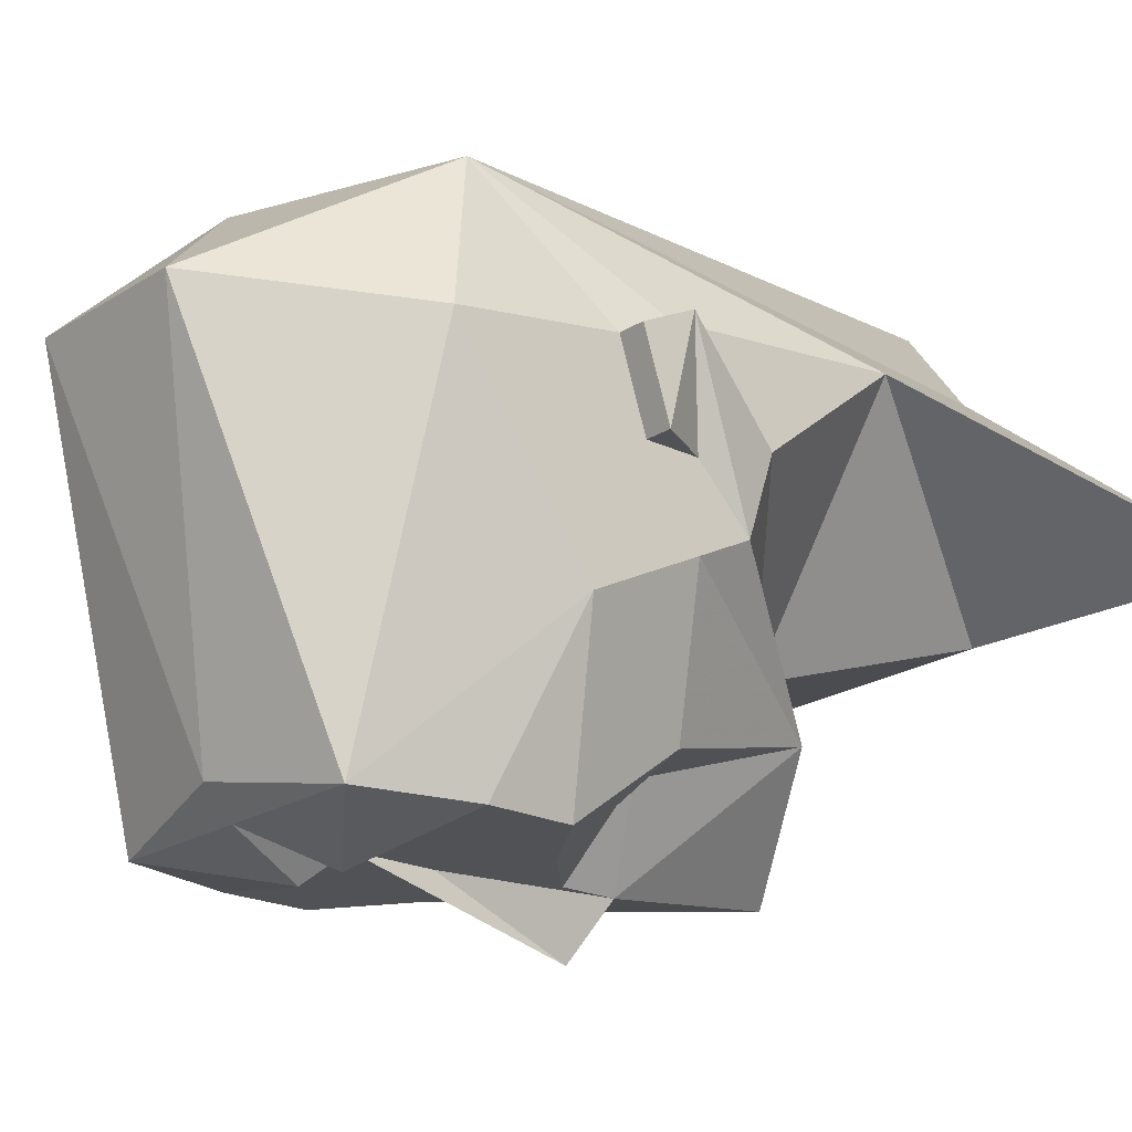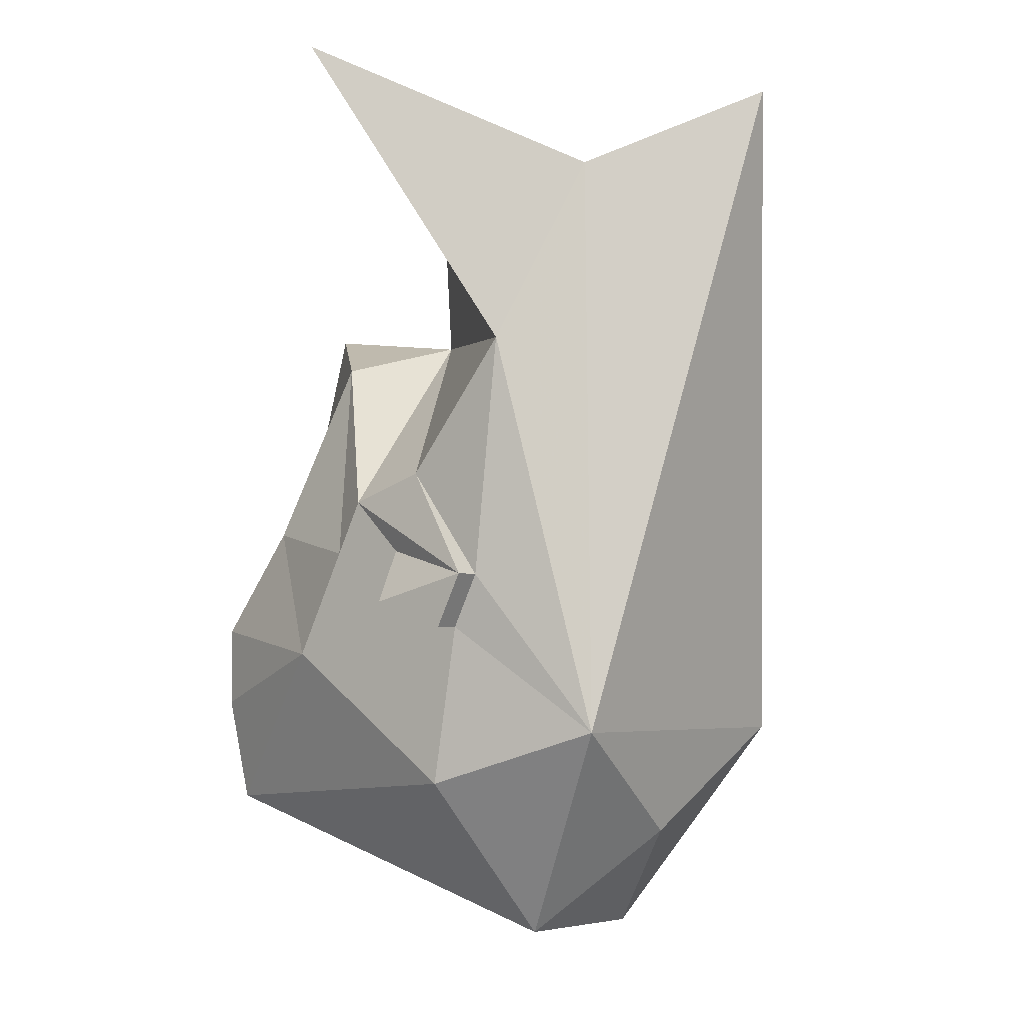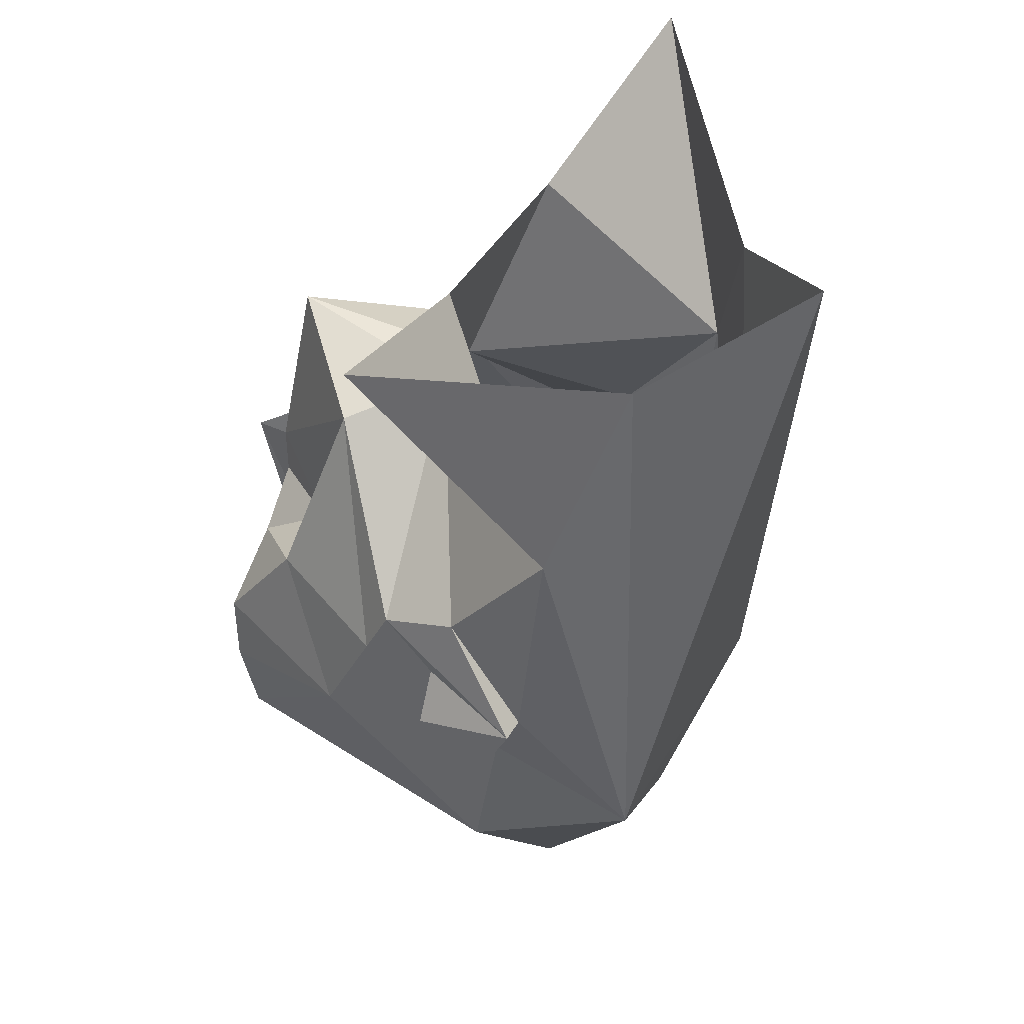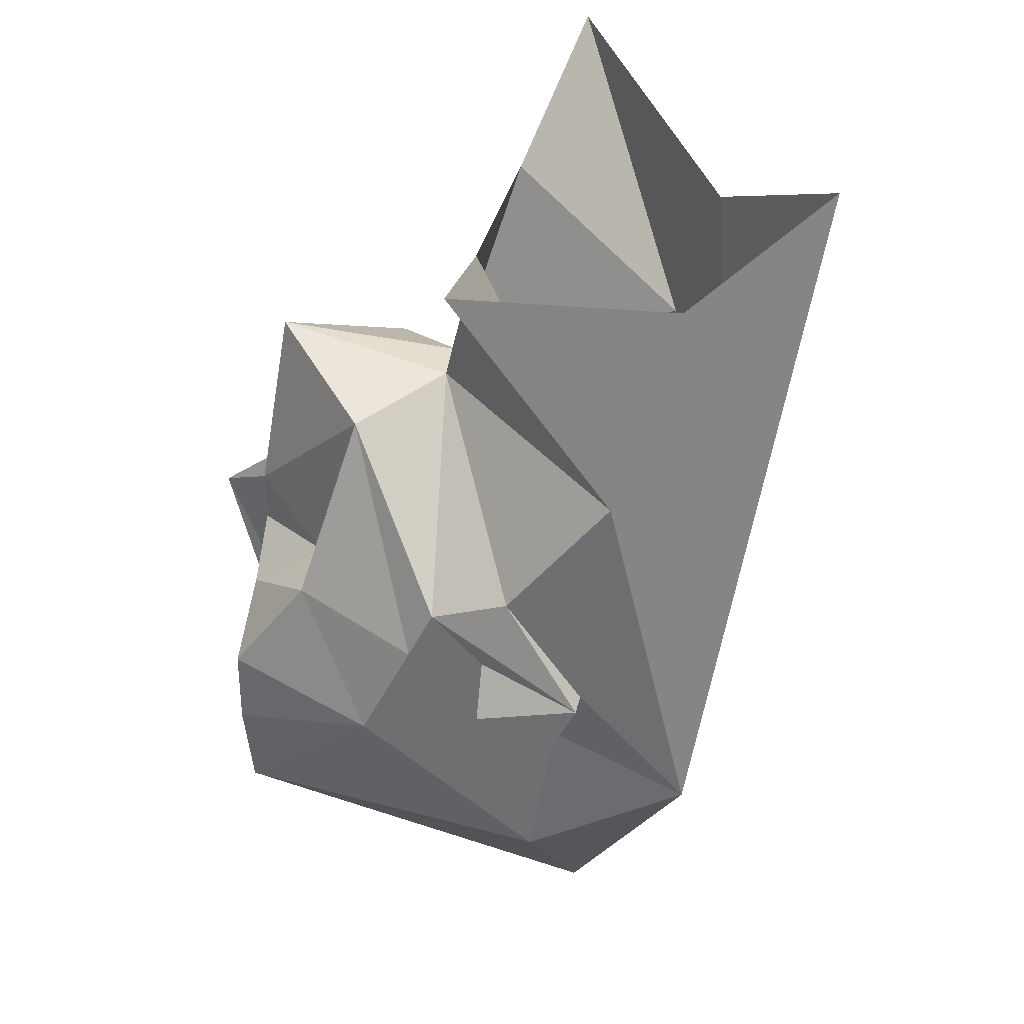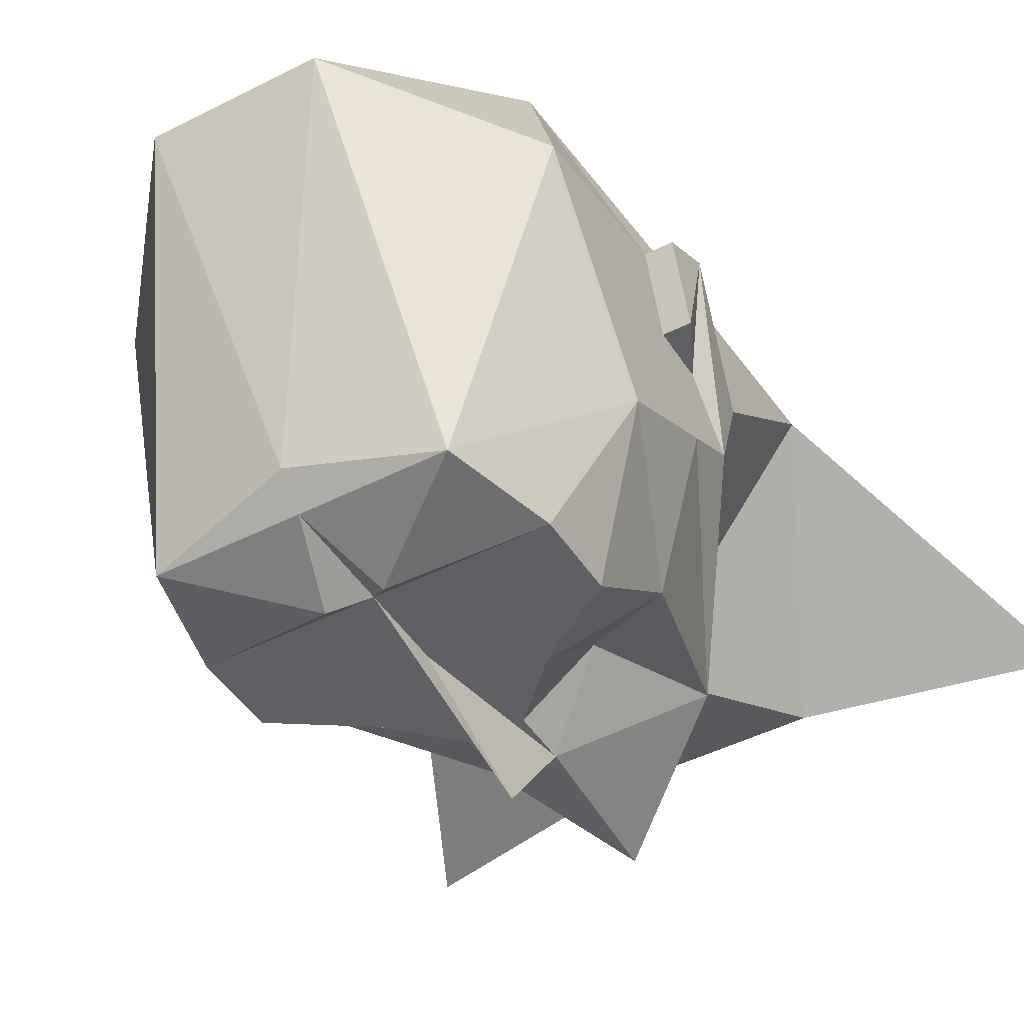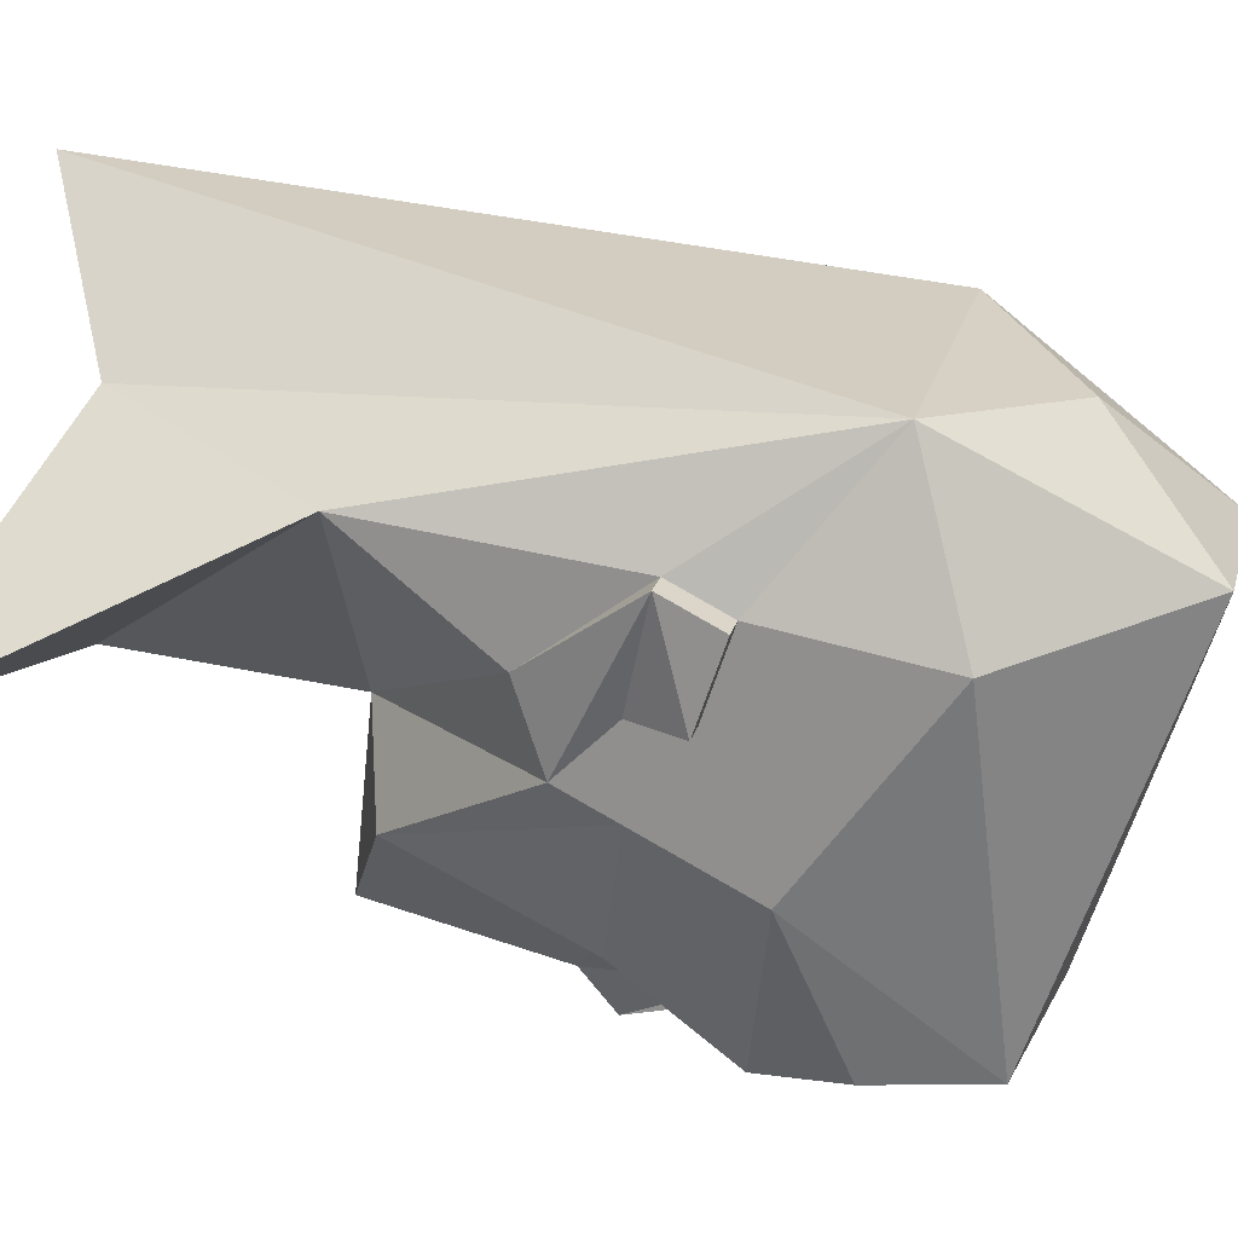
<metadata>
{"format":"obj","ext":"obj","renderer":"f3d","projection":"perspective","resolution":1024,"background":"white","views":[{"elev":-20.9,"azim":48.8,"up":"+Z"},{"elev":-4.0,"azim":-51.9,"up":"+Y"},{"elev":42.6,"azim":-62.3,"up":"+Y"},{"elev":33.5,"azim":-77.8,"up":"+Y"},{"elev":-45.2,"azim":30.6,"up":"+Z"},{"elev":21.6,"azim":-76.5,"up":"+Z"}]}
</metadata>
<code>
v 0.07031 -1.398 -0.01562
v 0.07031 -1.391 0.01562
v 0.07031 -1.406 0.007812
v 0.0625 -1.406 0.007812
v 0.0625 -1.398 -0.01562
v 0.0625 -1.383 -0.01562
v 0.0625 -1.367 -0.03125
v 0.0625 -1.359 -0.007812
v 0.0625 -1.391 0.01562
v 0.04688 -1.438 0.04688
v 0.0625 -1.453 0
v 0.0625 -1.414 -0.05469
v 0.0625 -1.383 -0.03906
v 0.03125 -1.32 -0.0625
v 0.007812 -1.312 -0.03906
v 0.0625 -1.32 0.02344
v 0.03906 -1.266 0.03906
v 0 -1.242 0.07812
v -0.04688 -1.438 0.04688
v 0 -1.469 0.03906
v 0.02344 -1.5 0.007812
v 0.03906 -1.461 -0.1016
v 0.04688 -1.43 -0.1016
v 0.04688 -1.406 -0.1016
v 0.04688 -1.375 -0.07812
v 0.02344 -1.367 -0.07812
v 0.007812 -1.359 -0.1016
v 0 -1.305 -0.09375
v -0.007812 -1.312 -0.03906
v -0.03125 -1.258 -0.02344
v 0.03125 -1.258 -0.02344
v 0.1016 -1.234 -0.01562
v -0.07031 -1.406 0.007812
v -0.07031 -1.391 0.01562
v -0.07031 -1.398 -0.01562
v -0.0625 -1.406 0.007812
v -0.0625 -1.391 0.01562
v -0.0625 -1.359 -0.007812
v -0.0625 -1.367 -0.03125
v -0.0625 -1.383 -0.01562
v -0.0625 -1.398 -0.01562
v -0.0625 -1.453 0
v -0.0625 -1.32 0.02344
v -0.03125 -1.32 -0.0625
v -0.0625 -1.383 -0.03906
v -0.0625 -1.414 -0.05469
v -0.03906 -1.461 -0.1016
v -0.02344 -1.5 0.007812
v 0 -1.469 -0.09375
v 0 -1.461 -0.1016
v 0.007812 -1.438 -0.1094
v 0.01562 -1.43 -0.1016
v 0.01562 -1.422 -0.1016
v 0 -1.406 -0.1016
v 0.02344 -1.398 -0.1016
v 0.02344 -1.391 -0.1016
v 0.007812 -1.375 -0.1016
v 0 -1.367 -0.1172
v -0.007812 -1.359 -0.1016
v -0.007812 -1.375 -0.1016
v -0.02344 -1.375 -0.07812
v -0.04688 -1.406 -0.1016
v -0.01562 -1.422 -0.1016
v -0.01562 -1.43 -0.1016
v -0.04688 -1.43 -0.1016
v -0.04688 -1.375 -0.07812
v -0.02344 -1.391 -0.1016
v -0.02344 -1.398 -0.1016
v 0 -1.43 -0.1016
v -0.007812 -1.438 -0.1094
v 0 -1.398 -0.1094
v -0.03906 -1.266 0.03906
v -0.1016 -1.234 -0.01562
f 1 2 3
f 1 3 4
f 1 4 5
f 1 5 6
f 1 6 2
f 2 6 7
f 2 7 8
f 2 8 9
f 2 9 3
f 3 9 4
f 5 6 6
f 6 6 7
f 7 14 15
f 7 15 8
f 12 22 23
f 12 23 24
f 12 24 25
f 12 25 13
f 13 25 14
f 14 25 26
f 14 26 27
f 14 27 28
f 14 28 15
f 15 28 29
f 15 29 30
f 15 30 31
f 33 34 35
f 33 35 36
f 33 36 37
f 33 37 34
f 34 37 38
f 34 38 39
f 34 39 40
f 34 40 35
f 35 40 41
f 35 41 36
f 38 29 39
f 39 29 44
f 39 40 40
f 40 40 41
f 22 50 51
f 22 51 23
f 23 51 52
f 23 52 24
f 24 52 53
f 24 55 56
f 24 56 25
f 26 57 27
f 27 57 54
f 27 54 58
f 58 54 59
f 59 54 60
f 59 60 61
f 59 61 44
f 59 44 28
f 59 28 27
f 29 28 44
f 62 63 64
f 62 64 65
f 62 65 46
f 62 46 66
f 62 66 67
f 62 67 68
f 63 54 64
f 64 54 69
f 64 69 70
f 64 70 65
f 65 70 47
f 65 47 46
f 67 54 68
f 61 66 44
f 44 66 45
f 45 66 46
f 71 69 54
f 71 54 58
f 71 58 54
f 71 54 69
f 69 54 52
f 69 52 51
f 70 50 47
f 53 52 54
f 55 54 56
f 4 9 10
f 4 10 11
f 4 11 5
f 5 11 12
f 5 12 13
f 5 13 6
f 7 6 13
f 7 13 14
f 8 15 16
f 8 16 9
f 9 16 10
f 10 16 17
f 10 17 18
f 10 18 19
f 10 19 20
f 10 20 21
f 10 21 11
f 11 21 22
f 11 22 12
f 15 31 16
f 16 31 32
f 16 32 17
f 36 41 42
f 36 42 19
f 36 19 37
f 37 19 43
f 37 43 38
f 38 43 29
f 39 44 45
f 39 45 40
f 41 40 45
f 41 45 46
f 41 46 42
f 42 46 47
f 42 47 48
f 42 48 19
f 19 48 20
f 20 48 21
f 21 48 49
f 21 49 22
f 22 49 50
f 47 50 49
f 47 49 48
f 72 73 43
f 72 43 19
f 72 19 18
f 29 43 30
f 30 43 73
f 24 53 54
f 24 54 55
f 62 68 54
f 62 54 63
f 25 56 26
f 26 56 57
f 54 67 60
f 60 67 61
f 61 67 66
f 69 51 50
f 69 50 70
f 56 54 57

</code>
